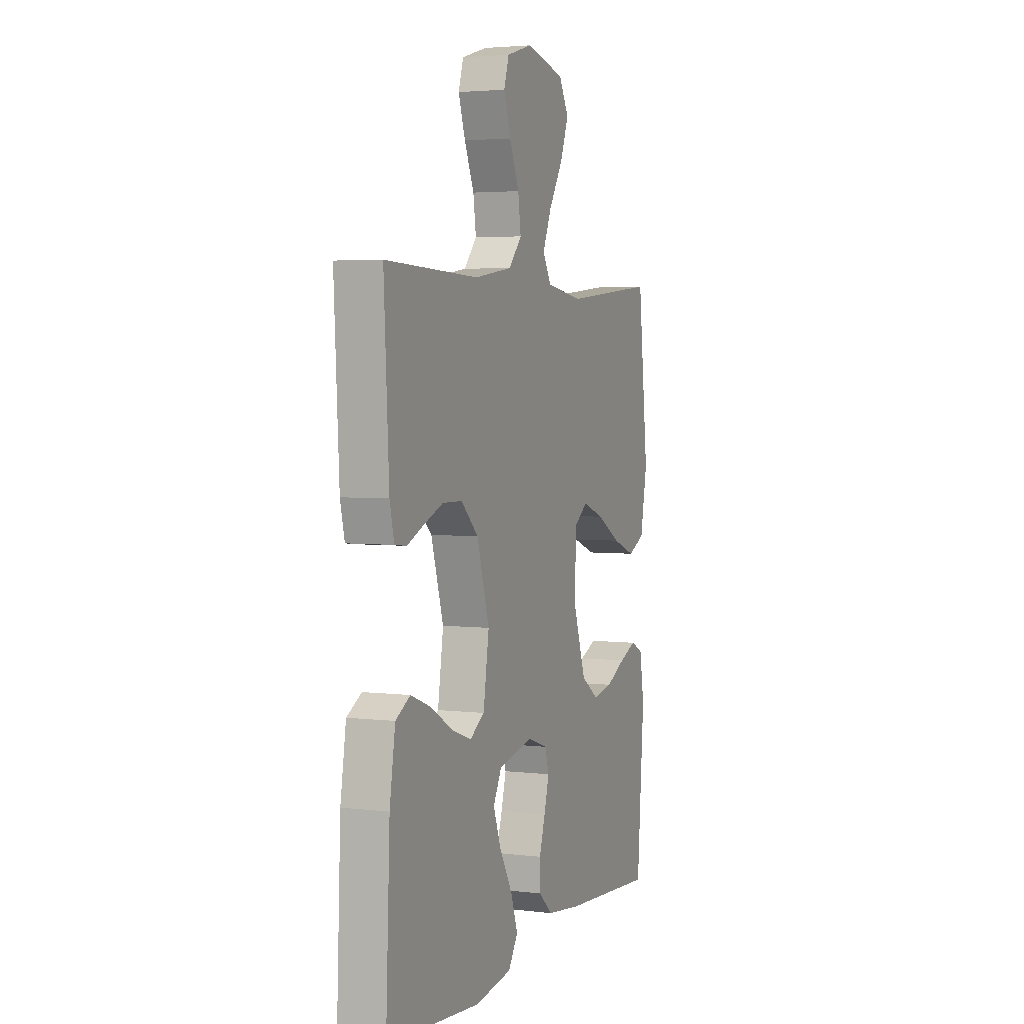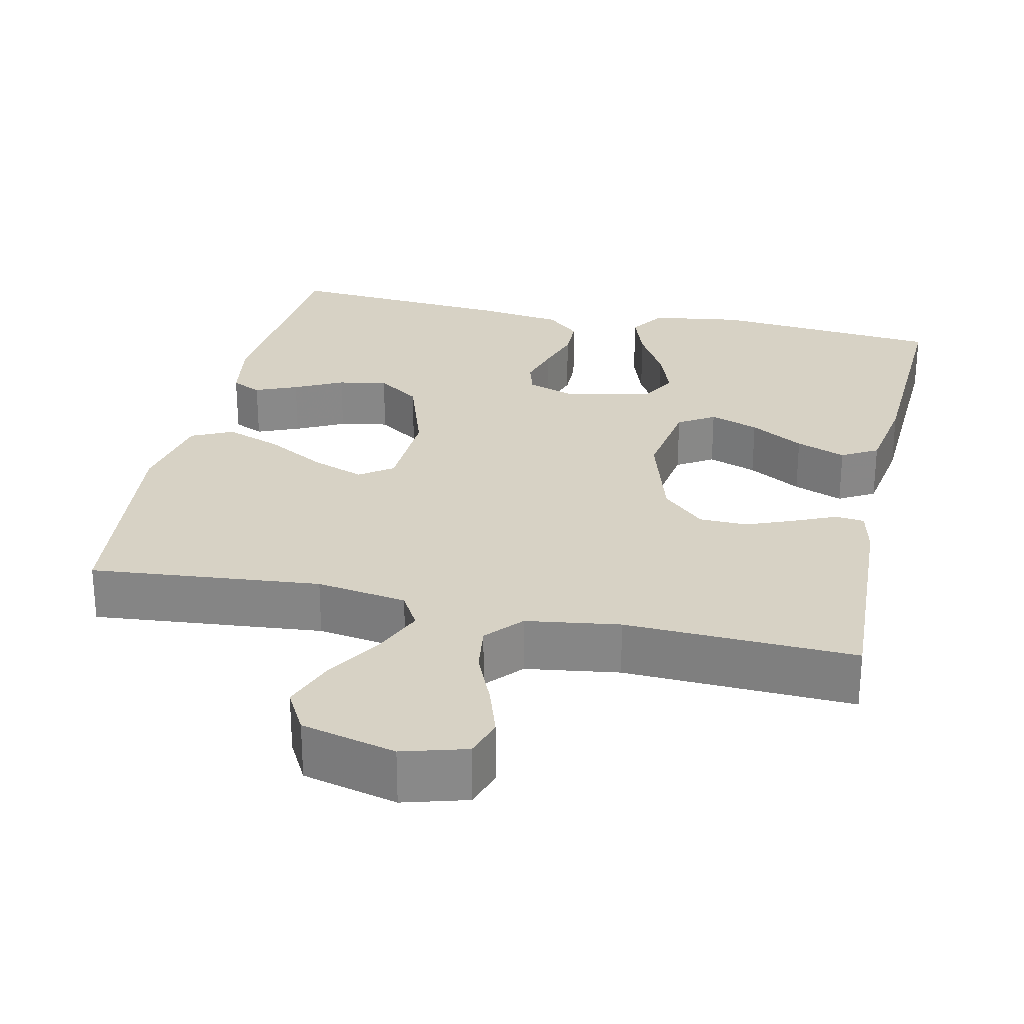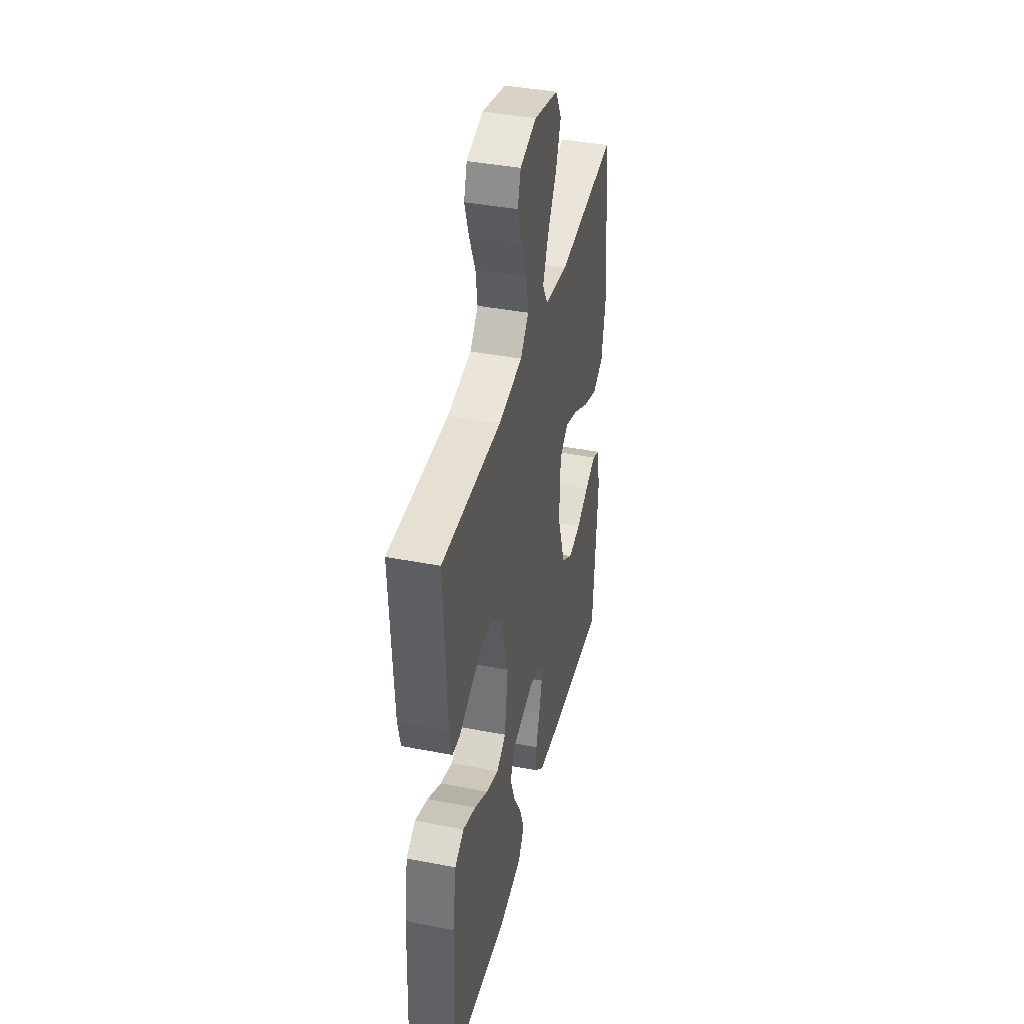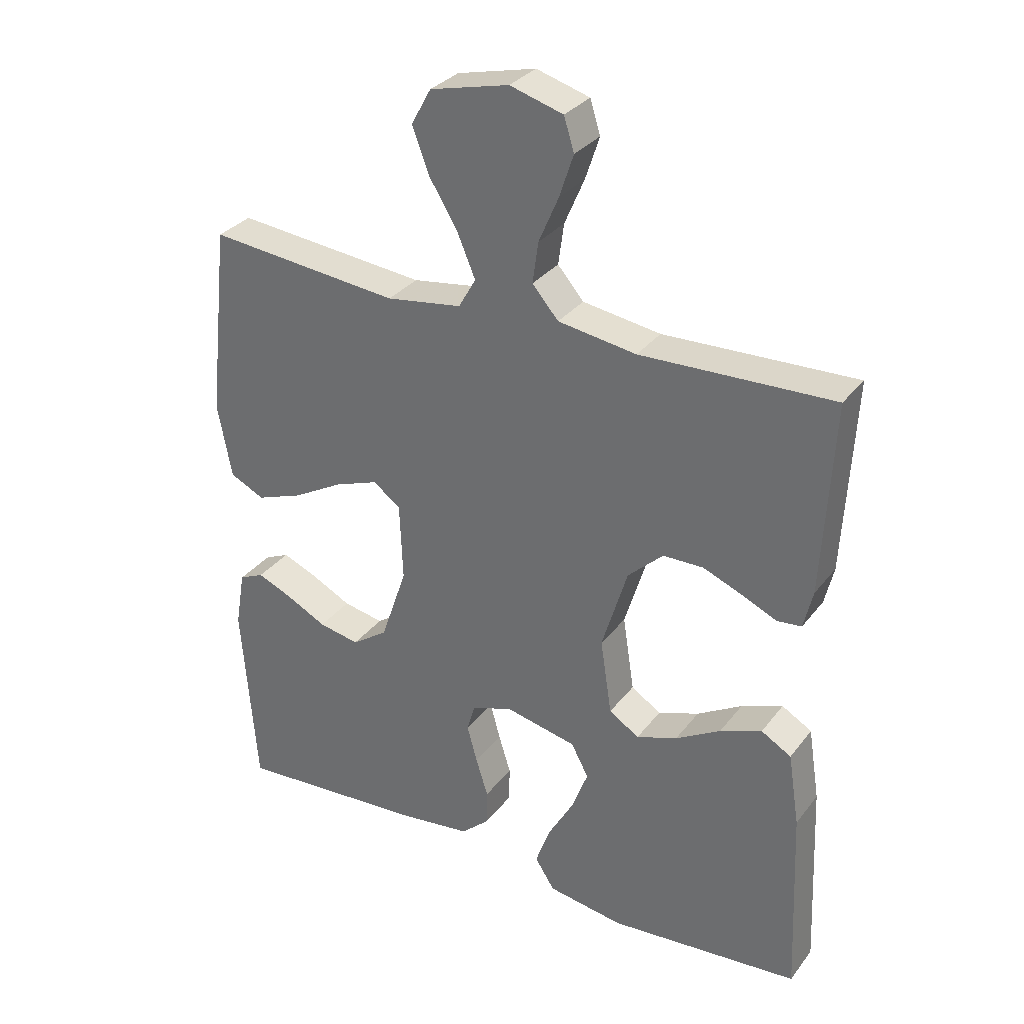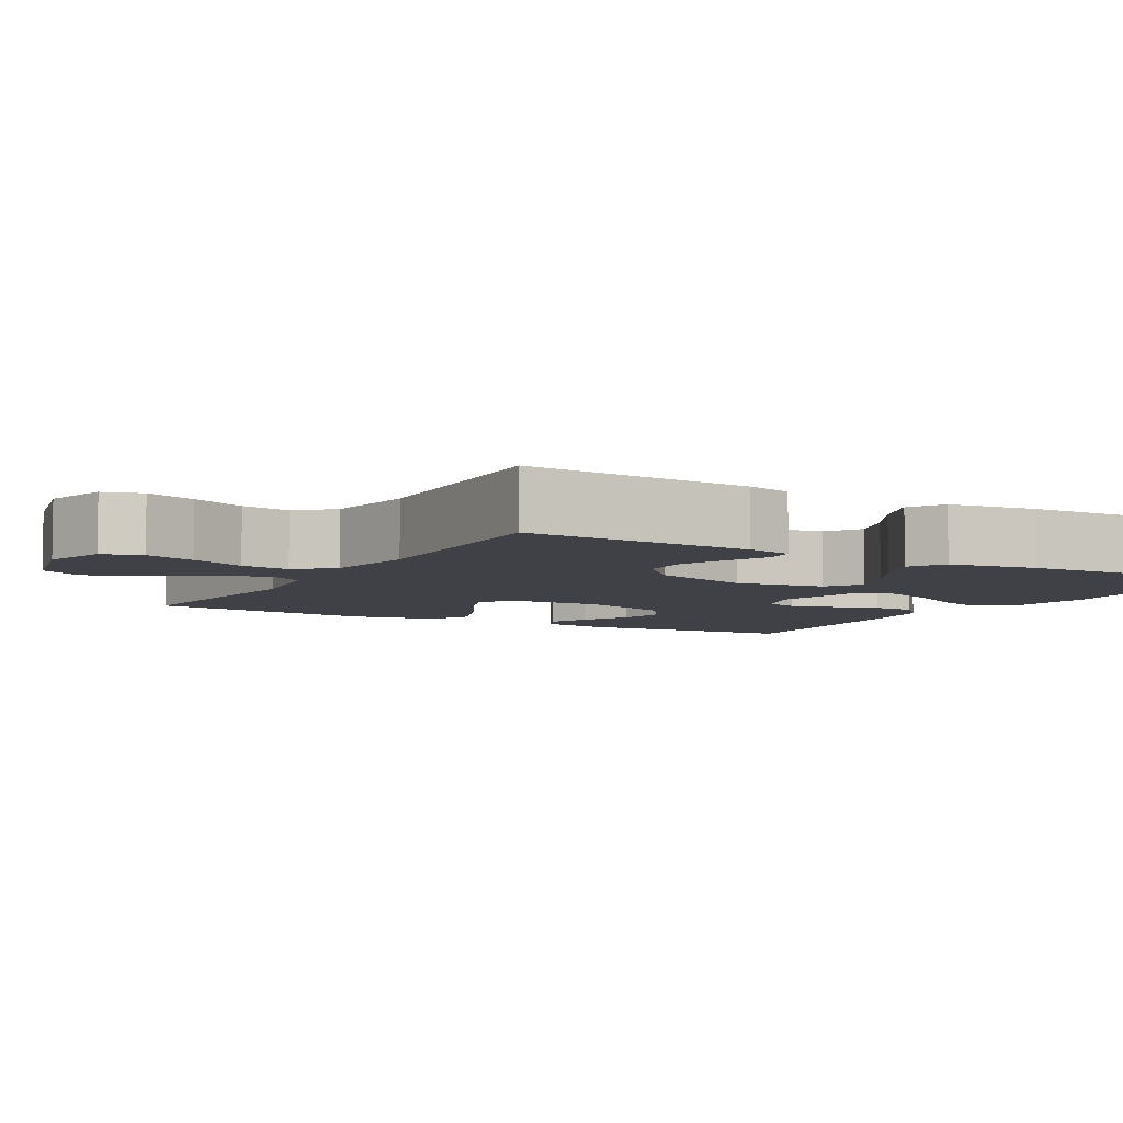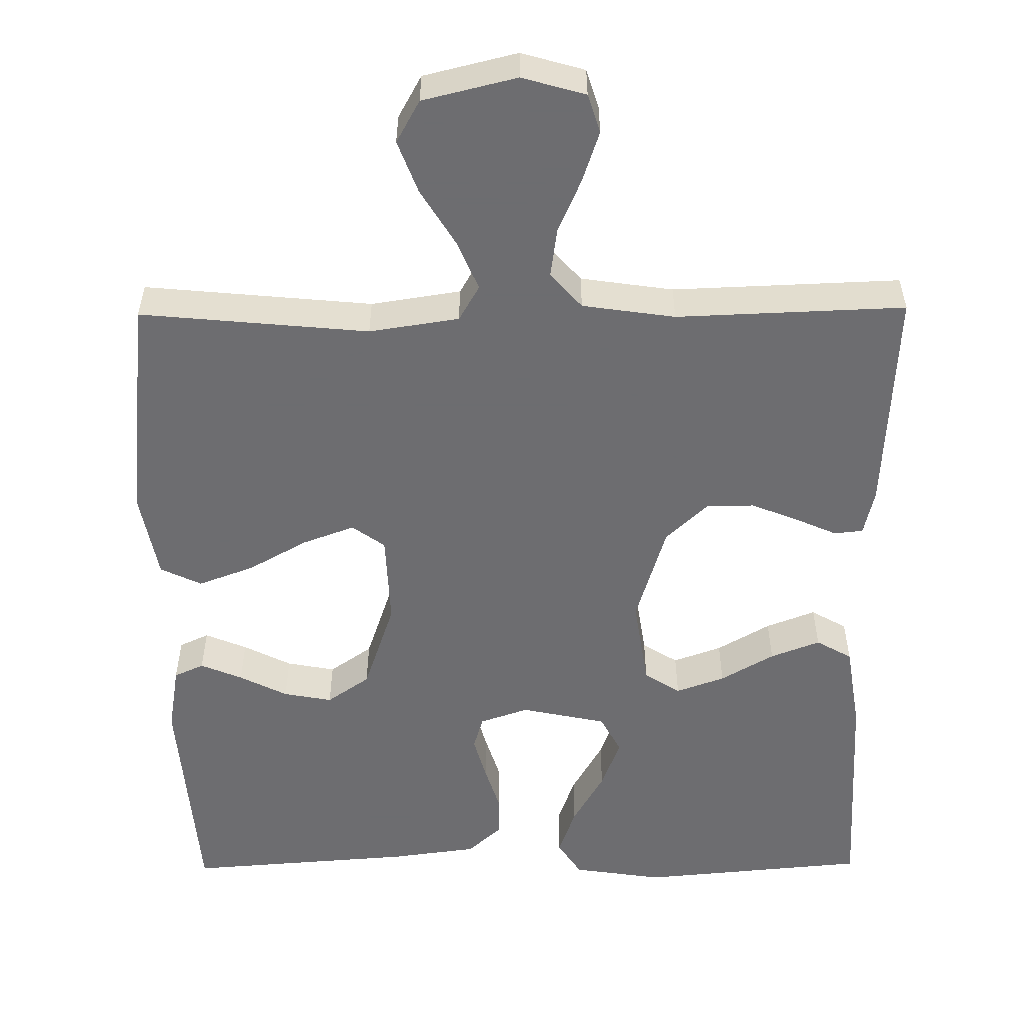
<metadata>
{"format":"obj","ext":"obj","renderer":"f3d","projection":"perspective","resolution":1024,"background":"white","views":[{"elev":3.7,"azim":112.0,"up":"+Z"},{"elev":27.2,"azim":12.6,"up":"+Y"},{"elev":40.3,"azim":103.4,"up":"+Z"},{"elev":31.7,"azim":31.0,"up":"+Z"},{"elev":-6.0,"azim":60.1,"up":"+Y"},{"elev":-54.1,"azim":0.6,"up":"+Y"}]}
</metadata>
<code>
v 0.5 0.07 -0.5
v 0.2 0.07 -0.527
v 0.081 0.07 -0.509
v 0.05 0.07 -0.461
v 0.073 0.07 -0.396
v 0.114 0.07 -0.324
v 0.139 0.07 -0.257
v 0.112 0.07 -0.206
v 0 0.07 -0.182
v -0.064 0.07 -0.204
v -0.077 0.07 -0.248
v -0.061 0.07 -0.306
v -0.042 0.07 -0.367
v -0.043 0.07 -0.423
v -0.087 0.07 -0.463
v -0.2 0.07 -0.478
v -0.5 0.07 -0.5
v -0.523 0.07 -0.2
v -0.508 0.07 -0.111
v -0.469 0.07 -0.093
v -0.414 0.07 -0.116
v -0.351 0.07 -0.148
v -0.287 0.07 -0.16
v -0.231 0.07 -0.121
v -0.19 0.07 0
v -0.195 0.07 0.122
v -0.238 0.07 0.153
v -0.306 0.07 0.128
v -0.384 0.07 0.084
v -0.457 0.07 0.057
v -0.511 0.07 0.083
v -0.533 0.07 0.2
v -0.5 0.07 0.5
v -0.2 0.07 0.471
v -0.082 0.07 0.489
v -0.055 0.07 0.536
v -0.083 0.07 0.602
v -0.128 0.07 0.676
v -0.154 0.07 0.745
v -0.123 0.07 0.801
v 0 0.07 0.831
v 0.083 0.07 0.807
v 0.099 0.07 0.756
v 0.077 0.07 0.69
v 0.046 0.07 0.618
v 0.037 0.07 0.554
v 0.078 0.07 0.507
v 0.2 0.07 0.489
v 0.5 0.07 0.5
v 0.484 0.07 0.2
v 0.47 0.07 0.14
v 0.432 0.07 0.136
v 0.378 0.07 0.16
v 0.316 0.07 0.185
v 0.253 0.07 0.184
v 0.198 0.07 0.132
v 0.158 0.07 0
v 0.176 0.07 -0.118
v 0.223 0.07 -0.148
v 0.287 0.07 -0.125
v 0.357 0.07 -0.084
v 0.422 0.07 -0.059
v 0.469 0.07 -0.086
v 0.487 0.07 -0.2
v 0.5 0 -0.5
v 0.2 0 -0.527
v 0.081 0 -0.509
v 0.05 0 -0.461
v 0.073 0 -0.396
v 0.114 0 -0.324
v 0.139 0 -0.257
v 0.112 0 -0.206
v 0 0 -0.182
v -0.064 0 -0.204
v -0.077 0 -0.248
v -0.061 0 -0.306
v -0.042 0 -0.367
v -0.043 0 -0.423
v -0.087 0 -0.463
v -0.2 0 -0.478
v -0.5 0 -0.5
v -0.523 0 -0.2
v -0.508 0 -0.111
v -0.469 0 -0.093
v -0.414 0 -0.116
v -0.351 0 -0.148
v -0.287 0 -0.16
v -0.231 0 -0.121
v -0.19 0 0
v -0.195 0 0.122
v -0.238 0 0.153
v -0.306 0 0.128
v -0.384 0 0.084
v -0.457 0 0.057
v -0.511 0 0.083
v -0.533 0 0.2
v -0.5 0 0.5
v -0.2 0 0.471
v -0.082 0 0.489
v -0.055 0 0.536
v -0.083 0 0.602
v -0.128 0 0.676
v -0.154 0 0.745
v -0.123 0 0.801
v 0 0 0.831
v 0.083 0 0.807
v 0.099 0 0.756
v 0.077 0 0.69
v 0.046 0 0.618
v 0.037 0 0.554
v 0.078 0 0.507
v 0.2 0 0.489
v 0.5 0 0.5
v 0.484 0 0.2
v 0.47 0 0.14
v 0.432 0 0.136
v 0.378 0 0.16
v 0.316 0 0.185
v 0.253 0 0.184
v 0.198 0 0.132
v 0.158 0 0
v 0.176 0 -0.118
v 0.223 0 -0.148
v 0.287 0 -0.125
v 0.357 0 -0.084
v 0.422 0 -0.059
v 0.469 0 -0.086
v 0.487 0 -0.2
f 4 5 6
f 3 4 6
f 2 3 6
f 1 2 6
f 64 1 6
f 63 64 6
f 62 63 6
f 61 62 6
f 60 61 6
f 59 60 6 7
f 58 59 7 8
f 57 58 8 9
f 56 57 9 10
f 51 52 53
f 50 51 53
f 49 50 53
f 48 49 53
f 47 48 53 54
f 46 47 54 55
f 43 44 45
f 42 43 45
f 41 42 45
f 40 41 45
f 39 40 45
f 38 39 45
f 37 38 45
f 36 37 45 46
f 46 55 56
f 36 46 56
f 35 36 56
f 32 33 34
f 31 32 34
f 30 31 34
f 29 30 34
f 28 29 34
f 27 28 34 35
f 20 21 22
f 19 20 22
f 18 19 22
f 17 18 22
f 16 17 22
f 15 16 22
f 14 15 22
f 13 14 22
f 12 13 22
f 11 12 22 23
f 10 11 23 24
f 26 27 35 56
f 25 26 56 10
f 10 24 25
f 70 69 68
f 70 68 67
f 70 67 66
f 70 66 65
f 70 65 128
f 70 128 127
f 70 127 126
f 70 126 125
f 70 125 124
f 71 70 124 123
f 72 71 123 122
f 73 72 122 121
f 74 73 121 120
f 117 116 115
f 117 115 114
f 117 114 113
f 117 113 112
f 118 117 112 111
f 119 118 111 110
f 109 108 107
f 109 107 106
f 109 106 105
f 109 105 104
f 109 104 103
f 109 103 102
f 109 102 101
f 110 109 101 100
f 120 119 110
f 120 110 100
f 120 100 99
f 98 97 96
f 98 96 95
f 98 95 94
f 98 94 93
f 98 93 92
f 99 98 92 91
f 86 85 84
f 86 84 83
f 86 83 82
f 86 82 81
f 86 81 80
f 86 80 79
f 86 79 78
f 86 78 77
f 86 77 76
f 87 86 76 75
f 88 87 75 74
f 120 99 91 90
f 74 120 90 89
f 89 88 74
f 1 65 66 2
f 2 66 67 3
f 3 67 68 4
f 4 68 69 5
f 5 69 70 6
f 6 70 71 7
f 7 71 72 8
f 8 72 73 9
f 9 73 74 10
f 10 74 75 11
f 11 75 76 12
f 12 76 77 13
f 13 77 78 14
f 14 78 79 15
f 15 79 80 16
f 16 80 81 17
f 17 81 82 18
f 18 82 83 19
f 19 83 84 20
f 20 84 85 21
f 21 85 86 22
f 22 86 87 23
f 23 87 88 24
f 24 88 89 25
f 25 89 90 26
f 26 90 91 27
f 27 91 92 28
f 28 92 93 29
f 29 93 94 30
f 30 94 95 31
f 31 95 96 32
f 32 96 97 33
f 33 97 98 34
f 34 98 99 35
f 35 99 100 36
f 36 100 101 37
f 37 101 102 38
f 38 102 103 39
f 39 103 104 40
f 40 104 105 41
f 41 105 106 42
f 42 106 107 43
f 43 107 108 44
f 44 108 109 45
f 45 109 110 46
f 46 110 111 47
f 47 111 112 48
f 48 112 113 49
f 49 113 114 50
f 50 114 115 51
f 51 115 116 52
f 52 116 117 53
f 53 117 118 54
f 54 118 119 55
f 55 119 120 56
f 56 120 121 57
f 57 121 122 58
f 58 122 123 59
f 59 123 124 60
f 60 124 125 61
f 61 125 126 62
f 62 126 127 63
f 63 127 128 64
f 64 128 65 1

</code>
